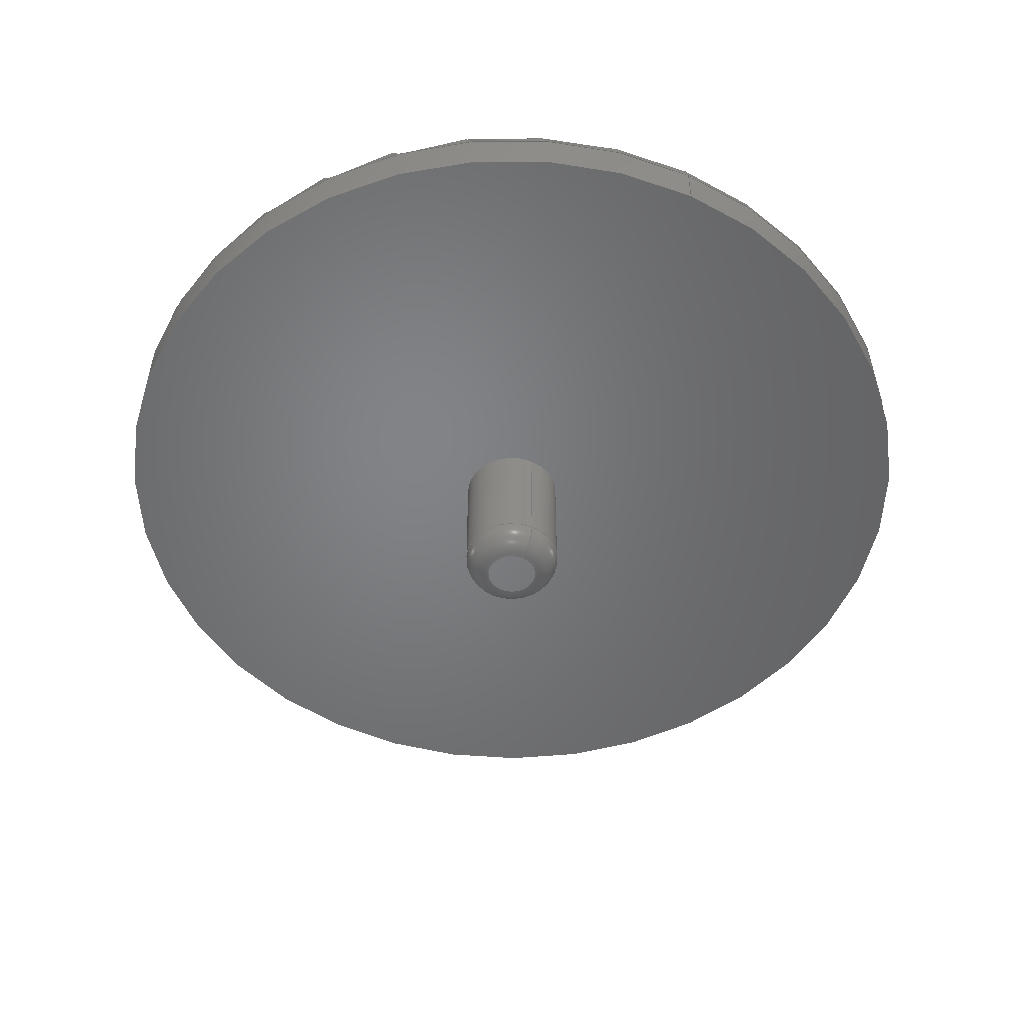
<metadata>
{"format":"step","ext":"step","renderer":"f3d","projection":"perspective","resolution":1024,"background":"white","views":[{"elev":-51.2,"azim":-115.4,"up":"+Z"}]}
</metadata>
<code>
ISO-10303-21;
DATA;
#1 = APPLICATION_PROTOCOL_DEFINITION('committee draft',
  'automotive_design',1997,#2);
#2 = APPLICATION_CONTEXT(
  'core data for automotive mechanical design processes');
#3 = SHAPE_DEFINITION_REPRESENTATION(#4,#10);
#4 = PRODUCT_DEFINITION_SHAPE('','',#5);
#5 = PRODUCT_DEFINITION('design','',#6,#9);
#6 = PRODUCT_DEFINITION_FORMATION('','',#7);
#7 = PRODUCT('ASSEMBLY','ASSEMBLY','',(#8));
#8 = MECHANICAL_CONTEXT('',#2,'mechanical');
#9 = PRODUCT_DEFINITION_CONTEXT('part definition',#2,'design');
#10 = SHAPE_REPRESENTATION('',(#11,#15),#19);
#11 = AXIS2_PLACEMENT_3D('',#12,#13,#14);
#12 = CARTESIAN_POINT('',(0,0,0));
#13 = DIRECTION('',(0,0,1));
#14 = DIRECTION('',(1,0,-0));
#15 = AXIS2_PLACEMENT_3D('',#16,#17,#18);
#16 = CARTESIAN_POINT('',(-27.9,-28.6,25));
#17 = DIRECTION('',(1.225e-16,0,-1));
#18 = DIRECTION('',(-1,0,-1.225e-16));
#19 = ( GEOMETRIC_REPRESENTATION_CONTEXT(3) 
GLOBAL_UNCERTAINTY_ASSIGNED_CONTEXT((#23)) GLOBAL_UNIT_ASSIGNED_CONTEXT(
(#20,#21,#22)) REPRESENTATION_CONTEXT('Context #1',
  '3D Context with UNIT and UNCERTAINTY') );
#20 = ( LENGTH_UNIT() NAMED_UNIT(*) SI_UNIT(.MILLI.,.METRE.) );
#21 = ( NAMED_UNIT(*) PLANE_ANGLE_UNIT() SI_UNIT($,.RADIAN.) );
#22 = ( NAMED_UNIT(*) SI_UNIT($,.STERADIAN.) SOLID_ANGLE_UNIT() );
#23 = UNCERTAINTY_MEASURE_WITH_UNIT(LENGTH_MEASURE(1e-07),#20,
  'distance_accuracy_value','confusion accuracy');
#24 = PRODUCT_TYPE('part',$,(#7));
#25 = ADVANCED_BREP_SHAPE_REPRESENTATION('',(#11,#26),#338);
#26 = MANIFOLD_SOLID_BREP('',#27);
#27 = CLOSED_SHELL('',(#28,#120,#178,#217,#221,#276,#334));
#28 = ADVANCED_FACE('',(#29),#43,.T.);
#29 = FACE_BOUND('',#30,.F.);
#30 = EDGE_LOOP('',(#31,#61,#92,#93));
#31 = ORIENTED_EDGE('',*,*,#32,.F.);
#32 = EDGE_CURVE('',#33,#35,#37,.T.);
#33 = VERTEX_POINT('',#34);
#34 = CARTESIAN_POINT('',(-26.54,28.64,2));
#35 = VERTEX_POINT('',#36);
#36 = CARTESIAN_POINT('',(-26.54,28.64,5.3));
#37 = SEAM_CURVE('',#38,(#42,#54),.PCURVE_S1);
#38 = LINE('',#39,#40);
#39 = CARTESIAN_POINT('',(-26.54,28.64,2));
#40 = VECTOR('',#41,1);
#41 = DIRECTION('',(0,0,1));
#42 = PCURVE('',#43,#48);
#43 = CYLINDRICAL_SURFACE('',#44,1.4);
#44 = AXIS2_PLACEMENT_3D('',#45,#46,#47);
#45 = CARTESIAN_POINT('',(-27.94,28.64,2));
#46 = DIRECTION('',(-0,-0,-1));
#47 = DIRECTION('',(1,0,0));
#48 = DEFINITIONAL_REPRESENTATION('',(#49),#53);
#49 = LINE('',#50,#51);
#50 = CARTESIAN_POINT('',(-6.283,0));
#51 = VECTOR('',#52,1);
#52 = DIRECTION('',(-0,-1));
#53 = ( GEOMETRIC_REPRESENTATION_CONTEXT(2) 
PARAMETRIC_REPRESENTATION_CONTEXT() REPRESENTATION_CONTEXT('2D SPACE',''
  ) );
#54 = PCURVE('',#43,#55);
#55 = DEFINITIONAL_REPRESENTATION('',(#56),#60);
#56 = LINE('',#57,#58);
#57 = CARTESIAN_POINT('',(-0,0));
#58 = VECTOR('',#59,1);
#59 = DIRECTION('',(-0,-1));
#60 = ( GEOMETRIC_REPRESENTATION_CONTEXT(2) 
PARAMETRIC_REPRESENTATION_CONTEXT() REPRESENTATION_CONTEXT('2D SPACE',''
  ) );
#61 = ORIENTED_EDGE('',*,*,#62,.F.);
#62 = EDGE_CURVE('',#33,#33,#63,.T.);
#63 = SURFACE_CURVE('',#64,(#69,#76),.PCURVE_S1);
#64 = CIRCLE('',#65,1.4);
#65 = AXIS2_PLACEMENT_3D('',#66,#67,#68);
#66 = CARTESIAN_POINT('',(-27.94,28.64,2));
#67 = DIRECTION('',(0,0,1));
#68 = DIRECTION('',(1,0,0));
#69 = PCURVE('',#43,#70);
#70 = DEFINITIONAL_REPRESENTATION('',(#71),#75);
#71 = LINE('',#72,#73);
#72 = CARTESIAN_POINT('',(-0,0));
#73 = VECTOR('',#74,1);
#74 = DIRECTION('',(-1,0));
#75 = ( GEOMETRIC_REPRESENTATION_CONTEXT(2) 
PARAMETRIC_REPRESENTATION_CONTEXT() REPRESENTATION_CONTEXT('2D SPACE',''
  ) );
#76 = PCURVE('',#77,#82);
#77 = PLANE('',#78);
#78 = AXIS2_PLACEMENT_3D('',#79,#80,#81);
#79 = CARTESIAN_POINT('',(-15.94,28.64,2));
#80 = DIRECTION('',(0,0,-1));
#81 = DIRECTION('',(-1,0,0));
#82 = DEFINITIONAL_REPRESENTATION('',(#83),#91);
#83 = ( BOUNDED_CURVE() B_SPLINE_CURVE(2,(#84,#85,#86,#87,#88,#89,#90),
.UNSPECIFIED.,.T.,.F.) B_SPLINE_CURVE_WITH_KNOTS((1,2,2,2,2,1),(
    -2.094,0,2.094,4.189,6.283,
8.378),.UNSPECIFIED.) CURVE() GEOMETRIC_REPRESENTATION_ITEM() 
RATIONAL_B_SPLINE_CURVE((1,0.5,1,0.5,1,0.5,1)) REPRESENTATION_ITEM(
  '') );
#84 = CARTESIAN_POINT('',(10.6,0));
#85 = CARTESIAN_POINT('',(10.6,2.425));
#86 = CARTESIAN_POINT('',(12.7,1.212));
#87 = CARTESIAN_POINT('',(14.8,3.429e-16));
#88 = CARTESIAN_POINT('',(12.7,-1.212));
#89 = CARTESIAN_POINT('',(10.6,-2.425));
#90 = CARTESIAN_POINT('',(10.6,0));
#91 = ( GEOMETRIC_REPRESENTATION_CONTEXT(2) 
PARAMETRIC_REPRESENTATION_CONTEXT() REPRESENTATION_CONTEXT('2D SPACE',''
  ) );
#92 = ORIENTED_EDGE('',*,*,#32,.T.);
#93 = ORIENTED_EDGE('',*,*,#94,.T.);
#94 = EDGE_CURVE('',#35,#35,#95,.T.);
#95 = SURFACE_CURVE('',#96,(#101,#108),.PCURVE_S1);
#96 = CIRCLE('',#97,1.4);
#97 = AXIS2_PLACEMENT_3D('',#98,#99,#100);
#98 = CARTESIAN_POINT('',(-27.94,28.64,5.3));
#99 = DIRECTION('',(0,-0,1));
#100 = DIRECTION('',(1,0,0));
#101 = PCURVE('',#43,#102);
#102 = DEFINITIONAL_REPRESENTATION('',(#103),#107);
#103 = LINE('',#104,#105);
#104 = CARTESIAN_POINT('',(-0,-3.3));
#105 = VECTOR('',#106,1);
#106 = DIRECTION('',(-1,0));
#107 = ( GEOMETRIC_REPRESENTATION_CONTEXT(2) 
PARAMETRIC_REPRESENTATION_CONTEXT() REPRESENTATION_CONTEXT('2D SPACE',''
  ) );
#108 = PCURVE('',#109,#114);
#109 = TOROIDAL_SURFACE('',#110,0.7,0.7);
#110 = AXIS2_PLACEMENT_3D('',#111,#112,#113);
#111 = CARTESIAN_POINT('',(-27.94,28.64,5.3));
#112 = DIRECTION('',(-0,-0,1));
#113 = DIRECTION('',(1,0,0));
#114 = DEFINITIONAL_REPRESENTATION('',(#115),#119);
#115 = LINE('',#116,#117);
#116 = CARTESIAN_POINT('',(0,0));
#117 = VECTOR('',#118,1);
#118 = DIRECTION('',(1,0));
#119 = ( GEOMETRIC_REPRESENTATION_CONTEXT(2) 
PARAMETRIC_REPRESENTATION_CONTEXT() REPRESENTATION_CONTEXT('2D SPACE',''
  ) );
#120 = ADVANCED_FACE('',(#121),#109,.T.);
#121 = FACE_BOUND('',#122,.T.);
#122 = EDGE_LOOP('',(#123,#145,#146,#147));
#123 = ORIENTED_EDGE('',*,*,#124,.F.);
#124 = EDGE_CURVE('',#35,#125,#127,.T.);
#125 = VERTEX_POINT('',#126);
#126 = CARTESIAN_POINT('',(-27.24,28.64,6));
#127 = SEAM_CURVE('',#128,(#133,#139),.PCURVE_S1);
#128 = CIRCLE('',#129,0.7);
#129 = AXIS2_PLACEMENT_3D('',#130,#131,#132);
#130 = CARTESIAN_POINT('',(-27.24,28.64,5.3));
#131 = DIRECTION('',(0,-1,0));
#132 = DIRECTION('',(1,0,0));
#133 = PCURVE('',#109,#134);
#134 = DEFINITIONAL_REPRESENTATION('',(#135),#138);
#135 = B_SPLINE_CURVE_WITH_KNOTS('',1,(#136,#137),.UNSPECIFIED.,.F.,.F.,
  (2,2),(0,1.571),.PIECEWISE_BEZIER_KNOTS.);
#136 = CARTESIAN_POINT('',(0,0));
#137 = CARTESIAN_POINT('',(0,1.571));
#138 = ( GEOMETRIC_REPRESENTATION_CONTEXT(2) 
PARAMETRIC_REPRESENTATION_CONTEXT() REPRESENTATION_CONTEXT('2D SPACE',''
  ) );
#139 = PCURVE('',#109,#140);
#140 = DEFINITIONAL_REPRESENTATION('',(#141),#144);
#141 = B_SPLINE_CURVE_WITH_KNOTS('',1,(#142,#143),.UNSPECIFIED.,.F.,.F.,
  (2,2),(0,1.571),.PIECEWISE_BEZIER_KNOTS.);
#142 = CARTESIAN_POINT('',(6.283,0));
#143 = CARTESIAN_POINT('',(6.283,1.571));
#144 = ( GEOMETRIC_REPRESENTATION_CONTEXT(2) 
PARAMETRIC_REPRESENTATION_CONTEXT() REPRESENTATION_CONTEXT('2D SPACE',''
  ) );
#145 = ORIENTED_EDGE('',*,*,#94,.T.);
#146 = ORIENTED_EDGE('',*,*,#124,.T.);
#147 = ORIENTED_EDGE('',*,*,#148,.F.);
#148 = EDGE_CURVE('',#125,#125,#149,.T.);
#149 = SURFACE_CURVE('',#150,(#155,#162),.PCURVE_S1);
#150 = CIRCLE('',#151,0.7);
#151 = AXIS2_PLACEMENT_3D('',#152,#153,#154);
#152 = CARTESIAN_POINT('',(-27.94,28.64,6));
#153 = DIRECTION('',(0,-0,1));
#154 = DIRECTION('',(1,0,0));
#155 = PCURVE('',#109,#156);
#156 = DEFINITIONAL_REPRESENTATION('',(#157),#161);
#157 = LINE('',#158,#159);
#158 = CARTESIAN_POINT('',(0,1.571));
#159 = VECTOR('',#160,1);
#160 = DIRECTION('',(1,0));
#161 = ( GEOMETRIC_REPRESENTATION_CONTEXT(2) 
PARAMETRIC_REPRESENTATION_CONTEXT() REPRESENTATION_CONTEXT('2D SPACE',''
  ) );
#162 = PCURVE('',#163,#168);
#163 = PLANE('',#164);
#164 = AXIS2_PLACEMENT_3D('',#165,#166,#167);
#165 = CARTESIAN_POINT('',(-26.54,28.64,6));
#166 = DIRECTION('',(0,0,-1));
#167 = DIRECTION('',(-1,0,0));
#168 = DEFINITIONAL_REPRESENTATION('',(#169),#177);
#169 = ( BOUNDED_CURVE() B_SPLINE_CURVE(2,(#170,#171,#172,#173,#174,#175
,#176),.UNSPECIFIED.,.F.,.F.) B_SPLINE_CURVE_WITH_KNOTS((1,2,2,2,2,1),(
    -2.094,0,2.094,4.189,6.283,
8.378),.UNSPECIFIED.) CURVE() GEOMETRIC_REPRESENTATION_ITEM() 
RATIONAL_B_SPLINE_CURVE((1,0.5,1,0.5,1,0.5,1)) REPRESENTATION_ITEM(
  '') );
#170 = CARTESIAN_POINT('',(0.7,0));
#171 = CARTESIAN_POINT('',(0.7,1.212));
#172 = CARTESIAN_POINT('',(1.75,0.6062));
#173 = CARTESIAN_POINT('',(2.8,1.715e-16));
#174 = CARTESIAN_POINT('',(1.75,-0.6062));
#175 = CARTESIAN_POINT('',(0.7,-1.212));
#176 = CARTESIAN_POINT('',(0.7,0));
#177 = ( GEOMETRIC_REPRESENTATION_CONTEXT(2) 
PARAMETRIC_REPRESENTATION_CONTEXT() REPRESENTATION_CONTEXT('2D SPACE',''
  ) );
#178 = ADVANCED_FACE('',(#179,#214),#77,.F.);
#179 = FACE_BOUND('',#180,.F.);
#180 = EDGE_LOOP('',(#181));
#181 = ORIENTED_EDGE('',*,*,#182,.F.);
#182 = EDGE_CURVE('',#183,#183,#185,.T.);
#183 = VERTEX_POINT('',#184);
#184 = CARTESIAN_POINT('',(-15.94,28.64,2));
#185 = SURFACE_CURVE('',#186,(#191,#202),.PCURVE_S1);
#186 = CIRCLE('',#187,12);
#187 = AXIS2_PLACEMENT_3D('',#188,#189,#190);
#188 = CARTESIAN_POINT('',(-27.94,28.64,2));
#189 = DIRECTION('',(0,0,1));
#190 = DIRECTION('',(1,0,0));
#191 = PCURVE('',#77,#192);
#192 = DEFINITIONAL_REPRESENTATION('',(#193),#201);
#193 = ( BOUNDED_CURVE() B_SPLINE_CURVE(2,(#194,#195,#196,#197,#198,#199
,#200),.UNSPECIFIED.,.F.,.F.) B_SPLINE_CURVE_WITH_KNOTS((1,2,2,2,2,1),(
    -2.094,0,2.094,4.189,6.283,
8.378),.UNSPECIFIED.) CURVE() GEOMETRIC_REPRESENTATION_ITEM() 
RATIONAL_B_SPLINE_CURVE((1,0.5,1,0.5,1,0.5,1)) REPRESENTATION_ITEM(
  '') );
#194 = CARTESIAN_POINT('',(0,0));
#195 = CARTESIAN_POINT('',(0,20.78));
#196 = CARTESIAN_POINT('',(18,10.39));
#197 = CARTESIAN_POINT('',(36,2.939e-15));
#198 = CARTESIAN_POINT('',(18,-10.39));
#199 = CARTESIAN_POINT('',(1.776e-14,-20.78));
#200 = CARTESIAN_POINT('',(0,0));
#201 = ( GEOMETRIC_REPRESENTATION_CONTEXT(2) 
PARAMETRIC_REPRESENTATION_CONTEXT() REPRESENTATION_CONTEXT('2D SPACE',''
  ) );
#202 = PCURVE('',#203,#208);
#203 = CYLINDRICAL_SURFACE('',#204,12);
#204 = AXIS2_PLACEMENT_3D('',#205,#206,#207);
#205 = CARTESIAN_POINT('',(-27.94,28.64,0));
#206 = DIRECTION('',(-0,-0,-1));
#207 = DIRECTION('',(1,0,0));
#208 = DEFINITIONAL_REPRESENTATION('',(#209),#213);
#209 = LINE('',#210,#211);
#210 = CARTESIAN_POINT('',(-0,-2));
#211 = VECTOR('',#212,1);
#212 = DIRECTION('',(-1,0));
#213 = ( GEOMETRIC_REPRESENTATION_CONTEXT(2) 
PARAMETRIC_REPRESENTATION_CONTEXT() REPRESENTATION_CONTEXT('2D SPACE',''
  ) );
#214 = FACE_BOUND('',#215,.F.);
#215 = EDGE_LOOP('',(#216));
#216 = ORIENTED_EDGE('',*,*,#62,.T.);
#217 = ADVANCED_FACE('',(#218),#163,.F.);
#218 = FACE_BOUND('',#219,.F.);
#219 = EDGE_LOOP('',(#220));
#220 = ORIENTED_EDGE('',*,*,#148,.F.);
#221 = ADVANCED_FACE('',(#222),#203,.T.);
#222 = FACE_BOUND('',#223,.F.);
#223 = EDGE_LOOP('',(#224,#247,#248,#249));
#224 = ORIENTED_EDGE('',*,*,#225,.T.);
#225 = EDGE_CURVE('',#226,#183,#228,.T.);
#226 = VERTEX_POINT('',#227);
#227 = CARTESIAN_POINT('',(-15.94,28.64,0.8));
#228 = SEAM_CURVE('',#229,(#233,#240),.PCURVE_S1);
#229 = LINE('',#230,#231);
#230 = CARTESIAN_POINT('',(-15.94,28.64,0));
#231 = VECTOR('',#232,1);
#232 = DIRECTION('',(0,0,1));
#233 = PCURVE('',#203,#234);
#234 = DEFINITIONAL_REPRESENTATION('',(#235),#239);
#235 = LINE('',#236,#237);
#236 = CARTESIAN_POINT('',(-0,0));
#237 = VECTOR('',#238,1);
#238 = DIRECTION('',(-0,-1));
#239 = ( GEOMETRIC_REPRESENTATION_CONTEXT(2) 
PARAMETRIC_REPRESENTATION_CONTEXT() REPRESENTATION_CONTEXT('2D SPACE',''
  ) );
#240 = PCURVE('',#203,#241);
#241 = DEFINITIONAL_REPRESENTATION('',(#242),#246);
#242 = LINE('',#243,#244);
#243 = CARTESIAN_POINT('',(-6.283,0));
#244 = VECTOR('',#245,1);
#245 = DIRECTION('',(-0,-1));
#246 = ( GEOMETRIC_REPRESENTATION_CONTEXT(2) 
PARAMETRIC_REPRESENTATION_CONTEXT() REPRESENTATION_CONTEXT('2D SPACE',''
  ) );
#247 = ORIENTED_EDGE('',*,*,#182,.T.);
#248 = ORIENTED_EDGE('',*,*,#225,.F.);
#249 = ORIENTED_EDGE('',*,*,#250,.F.);
#250 = EDGE_CURVE('',#226,#226,#251,.T.);
#251 = SURFACE_CURVE('',#252,(#257,#264),.PCURVE_S1);
#252 = CIRCLE('',#253,12);
#253 = AXIS2_PLACEMENT_3D('',#254,#255,#256);
#254 = CARTESIAN_POINT('',(-27.94,28.64,0.8));
#255 = DIRECTION('',(0,0,1));
#256 = DIRECTION('',(1,0,0));
#257 = PCURVE('',#203,#258);
#258 = DEFINITIONAL_REPRESENTATION('',(#259),#263);
#259 = LINE('',#260,#261);
#260 = CARTESIAN_POINT('',(-0,-0.8));
#261 = VECTOR('',#262,1);
#262 = DIRECTION('',(-1,0));
#263 = ( GEOMETRIC_REPRESENTATION_CONTEXT(2) 
PARAMETRIC_REPRESENTATION_CONTEXT() REPRESENTATION_CONTEXT('2D SPACE',''
  ) );
#264 = PCURVE('',#265,#270);
#265 = TOROIDAL_SURFACE('',#266,11.2,0.8);
#266 = AXIS2_PLACEMENT_3D('',#267,#268,#269);
#267 = CARTESIAN_POINT('',(-27.94,28.64,0.8));
#268 = DIRECTION('',(0,0,-1));
#269 = DIRECTION('',(1,0,0));
#270 = DEFINITIONAL_REPRESENTATION('',(#271),#275);
#271 = LINE('',#272,#273);
#272 = CARTESIAN_POINT('',(-0,0));
#273 = VECTOR('',#274,1);
#274 = DIRECTION('',(-1,0));
#275 = ( GEOMETRIC_REPRESENTATION_CONTEXT(2) 
PARAMETRIC_REPRESENTATION_CONTEXT() REPRESENTATION_CONTEXT('2D SPACE',''
  ) );
#276 = ADVANCED_FACE('',(#277),#265,.T.);
#277 = FACE_BOUND('',#278,.F.);
#278 = EDGE_LOOP('',(#279,#301,#302,#303));
#279 = ORIENTED_EDGE('',*,*,#280,.F.);
#280 = EDGE_CURVE('',#226,#281,#283,.T.);
#281 = VERTEX_POINT('',#282);
#282 = CARTESIAN_POINT('',(-16.74,28.64,0));
#283 = SEAM_CURVE('',#284,(#289,#295),.PCURVE_S1);
#284 = CIRCLE('',#285,0.8);
#285 = AXIS2_PLACEMENT_3D('',#286,#287,#288);
#286 = CARTESIAN_POINT('',(-16.74,28.64,0.8));
#287 = DIRECTION('',(-0,1,0));
#288 = DIRECTION('',(1,0,0));
#289 = PCURVE('',#265,#290);
#290 = DEFINITIONAL_REPRESENTATION('',(#291),#294);
#291 = B_SPLINE_CURVE_WITH_KNOTS('',1,(#292,#293),.UNSPECIFIED.,.F.,.F.,
  (2,2),(0,1.571),.PIECEWISE_BEZIER_KNOTS.);
#292 = CARTESIAN_POINT('',(0,0));
#293 = CARTESIAN_POINT('',(0,1.571));
#294 = ( GEOMETRIC_REPRESENTATION_CONTEXT(2) 
PARAMETRIC_REPRESENTATION_CONTEXT() REPRESENTATION_CONTEXT('2D SPACE',''
  ) );
#295 = PCURVE('',#265,#296);
#296 = DEFINITIONAL_REPRESENTATION('',(#297),#300);
#297 = B_SPLINE_CURVE_WITH_KNOTS('',1,(#298,#299),.UNSPECIFIED.,.F.,.F.,
  (2,2),(0,1.571),.PIECEWISE_BEZIER_KNOTS.);
#298 = CARTESIAN_POINT('',(-6.283,0));
#299 = CARTESIAN_POINT('',(-6.283,1.571));
#300 = ( GEOMETRIC_REPRESENTATION_CONTEXT(2) 
PARAMETRIC_REPRESENTATION_CONTEXT() REPRESENTATION_CONTEXT('2D SPACE',''
  ) );
#301 = ORIENTED_EDGE('',*,*,#250,.T.);
#302 = ORIENTED_EDGE('',*,*,#280,.T.);
#303 = ORIENTED_EDGE('',*,*,#304,.F.);
#304 = EDGE_CURVE('',#281,#281,#305,.T.);
#305 = SURFACE_CURVE('',#306,(#311,#318),.PCURVE_S1);
#306 = CIRCLE('',#307,11.2);
#307 = AXIS2_PLACEMENT_3D('',#308,#309,#310);
#308 = CARTESIAN_POINT('',(-27.94,28.64,0));
#309 = DIRECTION('',(0,0,1));
#310 = DIRECTION('',(1,0,0));
#311 = PCURVE('',#265,#312);
#312 = DEFINITIONAL_REPRESENTATION('',(#313),#317);
#313 = LINE('',#314,#315);
#314 = CARTESIAN_POINT('',(-0,1.571));
#315 = VECTOR('',#316,1);
#316 = DIRECTION('',(-1,0));
#317 = ( GEOMETRIC_REPRESENTATION_CONTEXT(2) 
PARAMETRIC_REPRESENTATION_CONTEXT() REPRESENTATION_CONTEXT('2D SPACE',''
  ) );
#318 = PCURVE('',#319,#324);
#319 = PLANE('',#320);
#320 = AXIS2_PLACEMENT_3D('',#321,#322,#323);
#321 = CARTESIAN_POINT('',(-15.94,28.64,0));
#322 = DIRECTION('',(0,0,-1));
#323 = DIRECTION('',(-1,0,0));
#324 = DEFINITIONAL_REPRESENTATION('',(#325),#333);
#325 = ( BOUNDED_CURVE() B_SPLINE_CURVE(2,(#326,#327,#328,#329,#330,#331
,#332),.UNSPECIFIED.,.F.,.F.) B_SPLINE_CURVE_WITH_KNOTS((1,2,2,2,2,1),(
    -2.094,0,2.094,4.189,6.283,
8.378),.UNSPECIFIED.) CURVE() GEOMETRIC_REPRESENTATION_ITEM() 
RATIONAL_B_SPLINE_CURVE((1,0.5,1,0.5,1,0.5,1)) REPRESENTATION_ITEM(
  '') );
#326 = CARTESIAN_POINT('',(0.8,0));
#327 = CARTESIAN_POINT('',(0.8,19.4));
#328 = CARTESIAN_POINT('',(17.6,9.699));
#329 = CARTESIAN_POINT('',(34.4,2.743e-15));
#330 = CARTESIAN_POINT('',(17.6,-9.699));
#331 = CARTESIAN_POINT('',(0.8,-19.4));
#332 = CARTESIAN_POINT('',(0.8,0));
#333 = ( GEOMETRIC_REPRESENTATION_CONTEXT(2) 
PARAMETRIC_REPRESENTATION_CONTEXT() REPRESENTATION_CONTEXT('2D SPACE',''
  ) );
#334 = ADVANCED_FACE('',(#335),#319,.T.);
#335 = FACE_BOUND('',#336,.T.);
#336 = EDGE_LOOP('',(#337));
#337 = ORIENTED_EDGE('',*,*,#304,.F.);
#338 = ( GEOMETRIC_REPRESENTATION_CONTEXT(3) 
GLOBAL_UNCERTAINTY_ASSIGNED_CONTEXT((#342)) GLOBAL_UNIT_ASSIGNED_CONTEXT
((#339,#340,#341)) REPRESENTATION_CONTEXT('Context #1',
  '3D Context with UNIT and UNCERTAINTY') );
#339 = ( LENGTH_UNIT() NAMED_UNIT(*) SI_UNIT(.MILLI.,.METRE.) );
#340 = ( NAMED_UNIT(*) PLANE_ANGLE_UNIT() SI_UNIT($,.RADIAN.) );
#341 = ( NAMED_UNIT(*) SI_UNIT($,.STERADIAN.) SOLID_ANGLE_UNIT() );
#342 = UNCERTAINTY_MEASURE_WITH_UNIT(LENGTH_MEASURE(1e-07),#339,
  'distance_accuracy_value','confusion accuracy');
#343 = SHAPE_DEFINITION_REPRESENTATION(#344,#25);
#344 = PRODUCT_DEFINITION_SHAPE('','',#345);
#345 = PRODUCT_DEFINITION('design','',#346,#349);
#346 = PRODUCT_DEFINITION_FORMATION('','',#347);
#347 = PRODUCT('Tapa001','Tapa001','',(#348));
#348 = MECHANICAL_CONTEXT('',#2,'mechanical');
#349 = PRODUCT_DEFINITION_CONTEXT('part definition',#2,'design');
#350 = CONTEXT_DEPENDENT_SHAPE_REPRESENTATION(#351,#353);
#351 = ( REPRESENTATION_RELATIONSHIP('','',#25,#10) 
REPRESENTATION_RELATIONSHIP_WITH_TRANSFORMATION(#352) 
SHAPE_REPRESENTATION_RELATIONSHIP() );
#352 = ITEM_DEFINED_TRANSFORMATION('','',#11,#15);
#353 = PRODUCT_DEFINITION_SHAPE('Placement','Placement of an item',#354
  );
#354 = NEXT_ASSEMBLY_USAGE_OCCURRENCE('2','=>[0:1:1:2]','',#5,#345,$);
#355 = PRODUCT_TYPE('part',$,(#347));
#356 = MECHANICAL_DESIGN_GEOMETRIC_PRESENTATION_REPRESENTATION('',(#357)
  ,#338);
#357 = STYLED_ITEM('color',(#358),#26);
#358 = PRESENTATION_STYLE_ASSIGNMENT((#359,#365));
#359 = SURFACE_STYLE_USAGE(.BOTH.,#360);
#360 = SURFACE_SIDE_STYLE('',(#361));
#361 = SURFACE_STYLE_FILL_AREA(#362);
#362 = FILL_AREA_STYLE('',(#363));
#363 = FILL_AREA_STYLE_COLOUR('',#364);
#364 = COLOUR_RGB('',0.6667,0.4314,0.3922);
#365 = CURVE_STYLE('',#366,POSITIVE_LENGTH_MEASURE(0.1),#364);
#366 = DRAUGHTING_PRE_DEFINED_CURVE_FONT('continuous');
ENDSEC;
END-ISO-10303-21;

</code>
